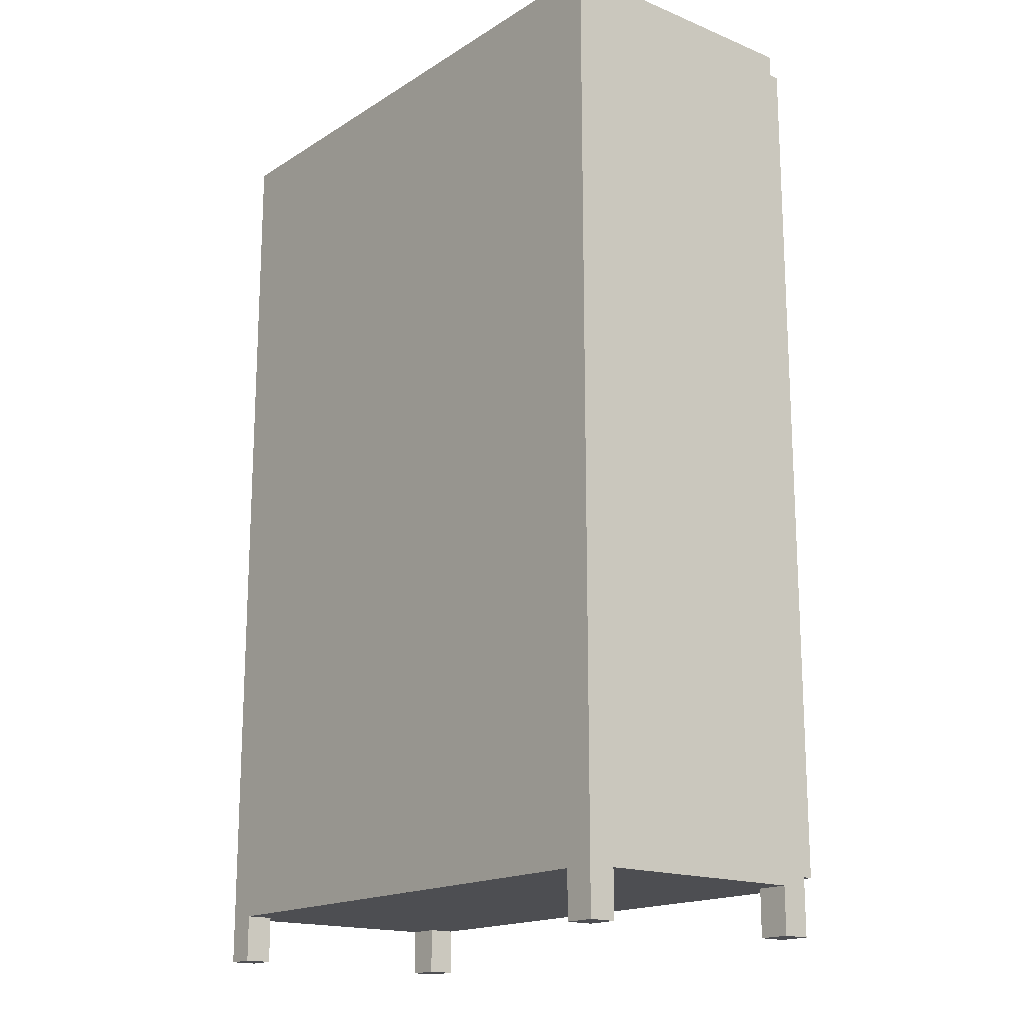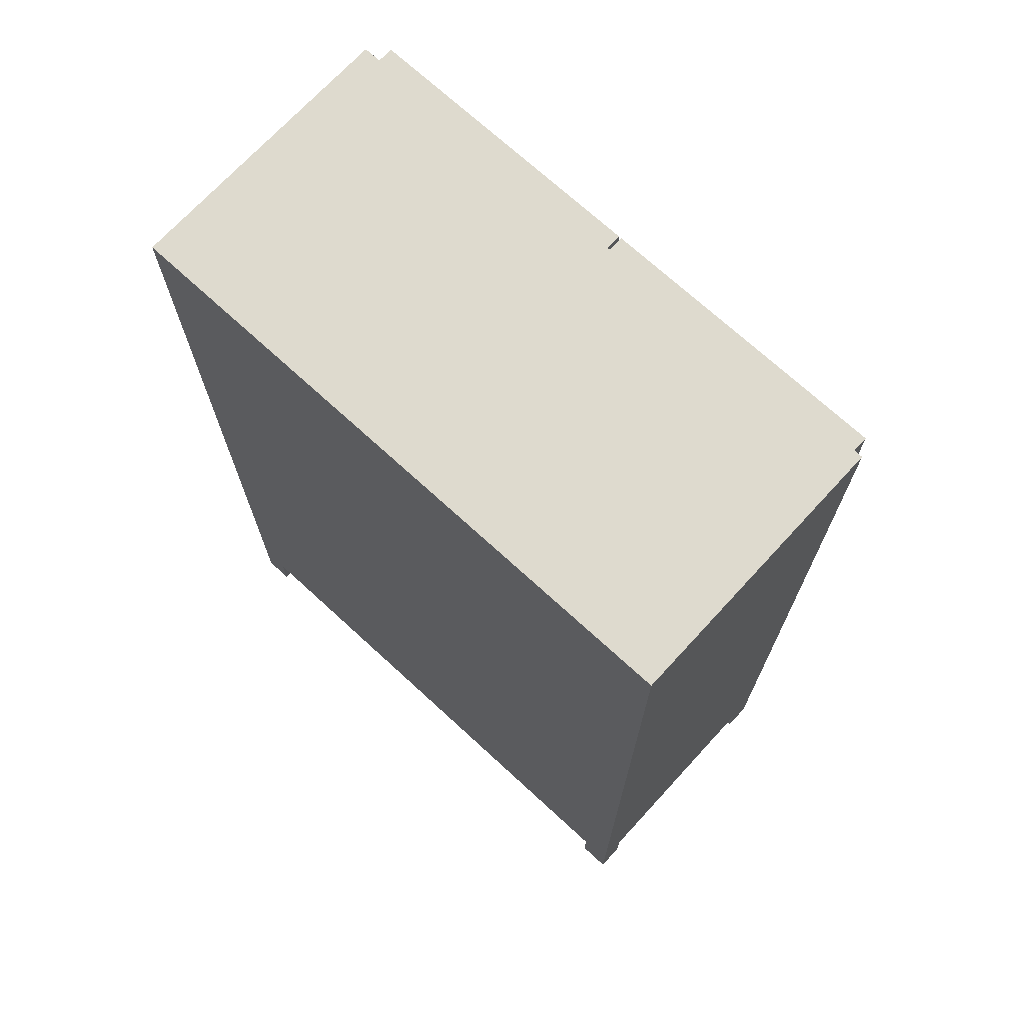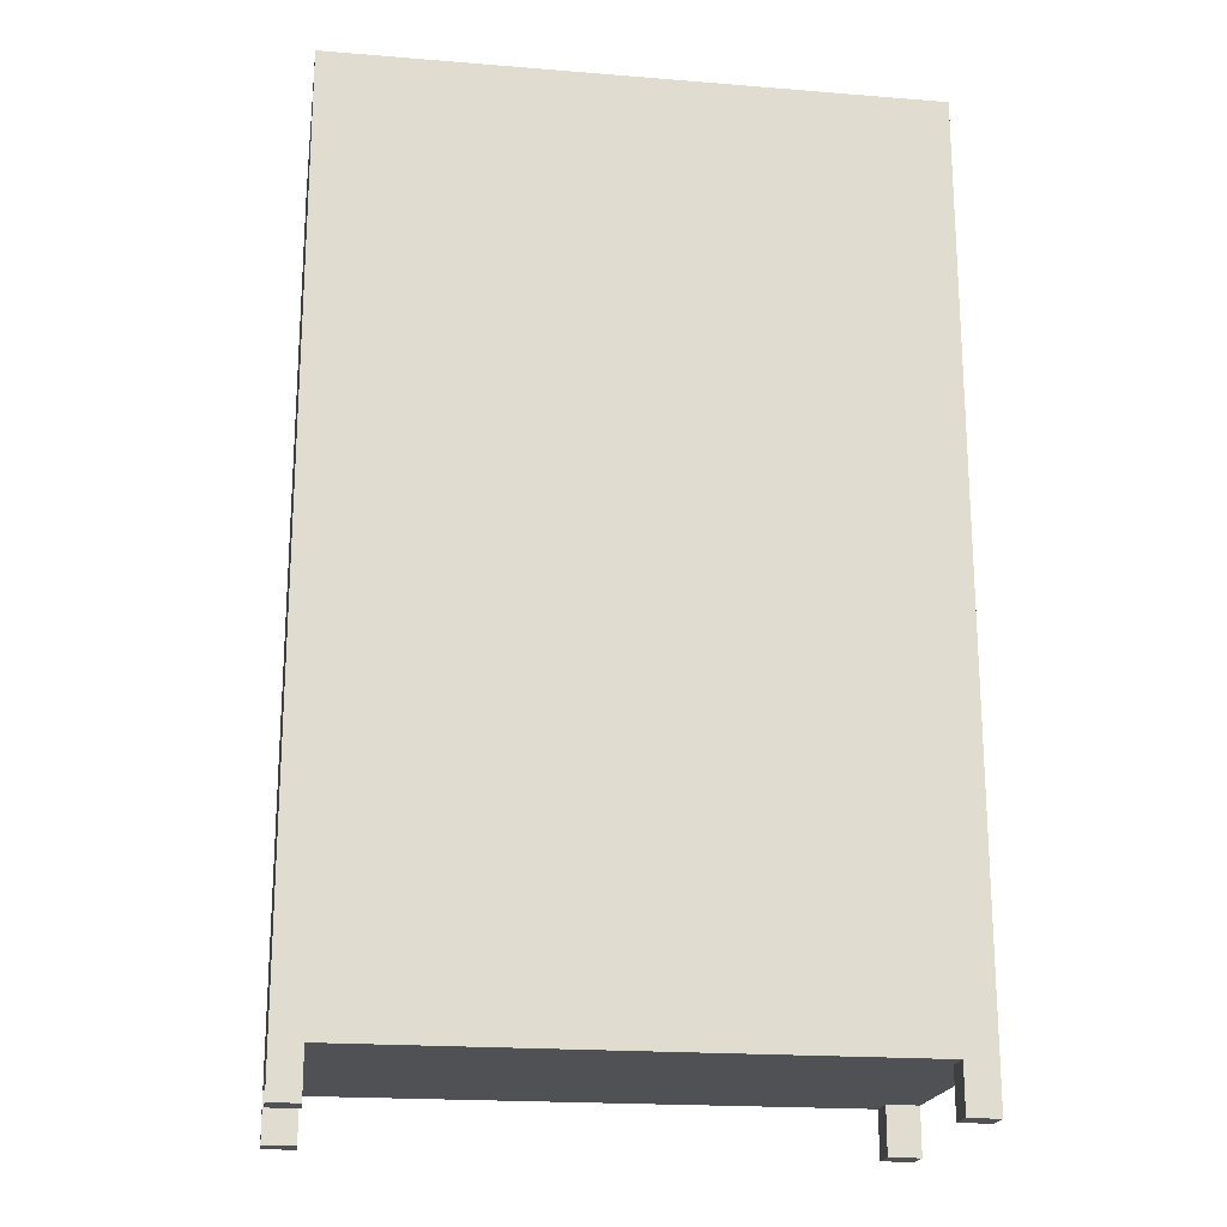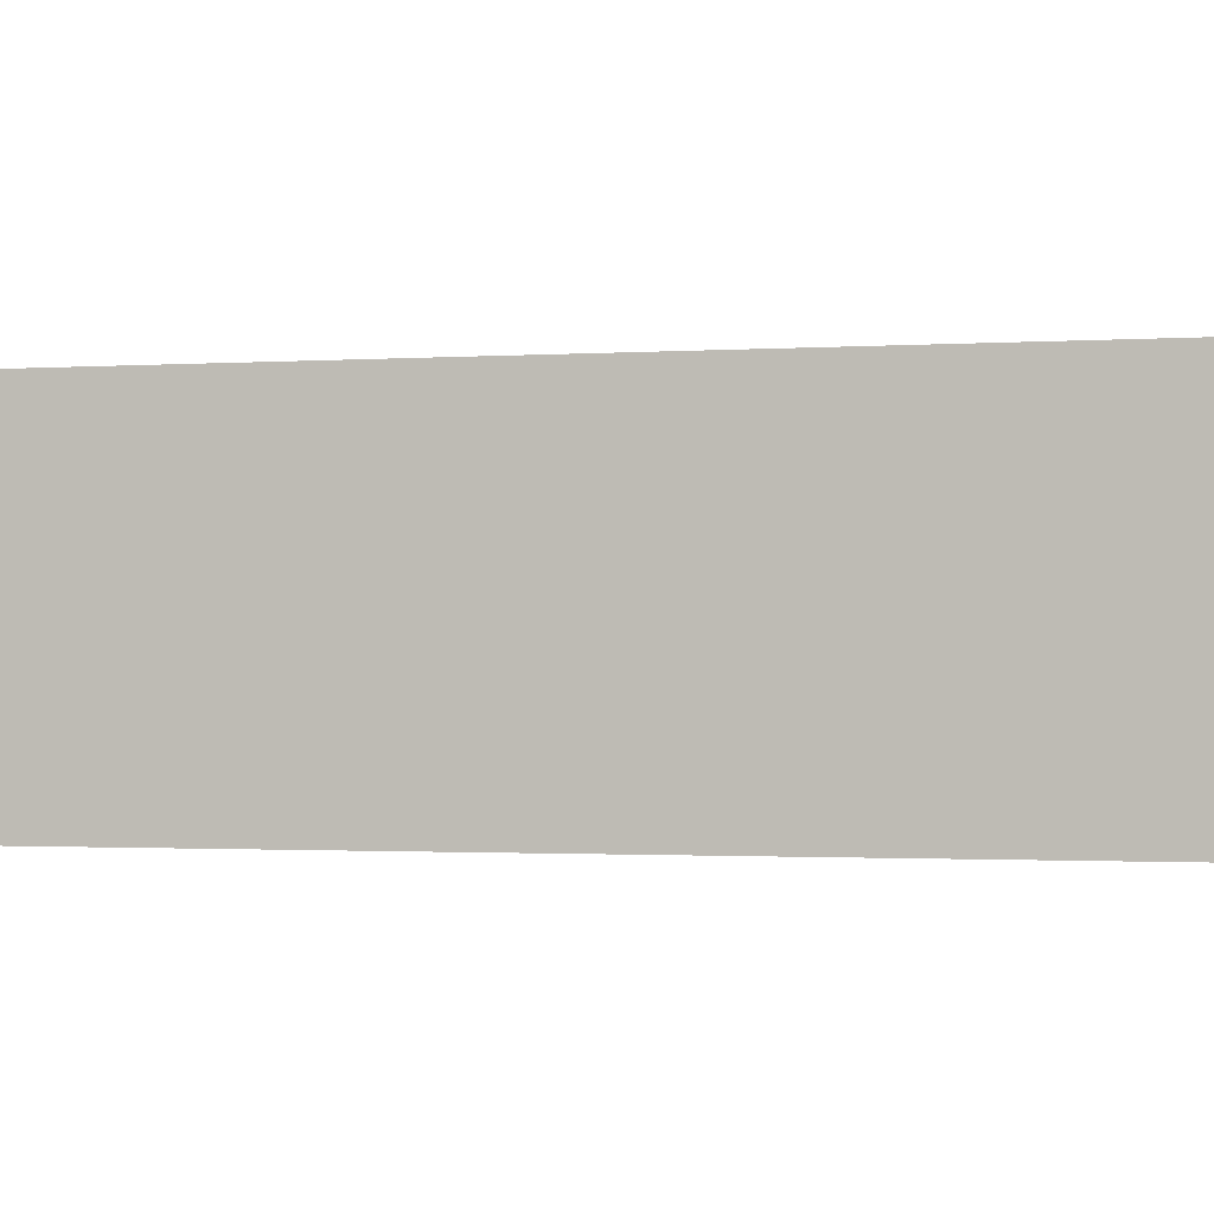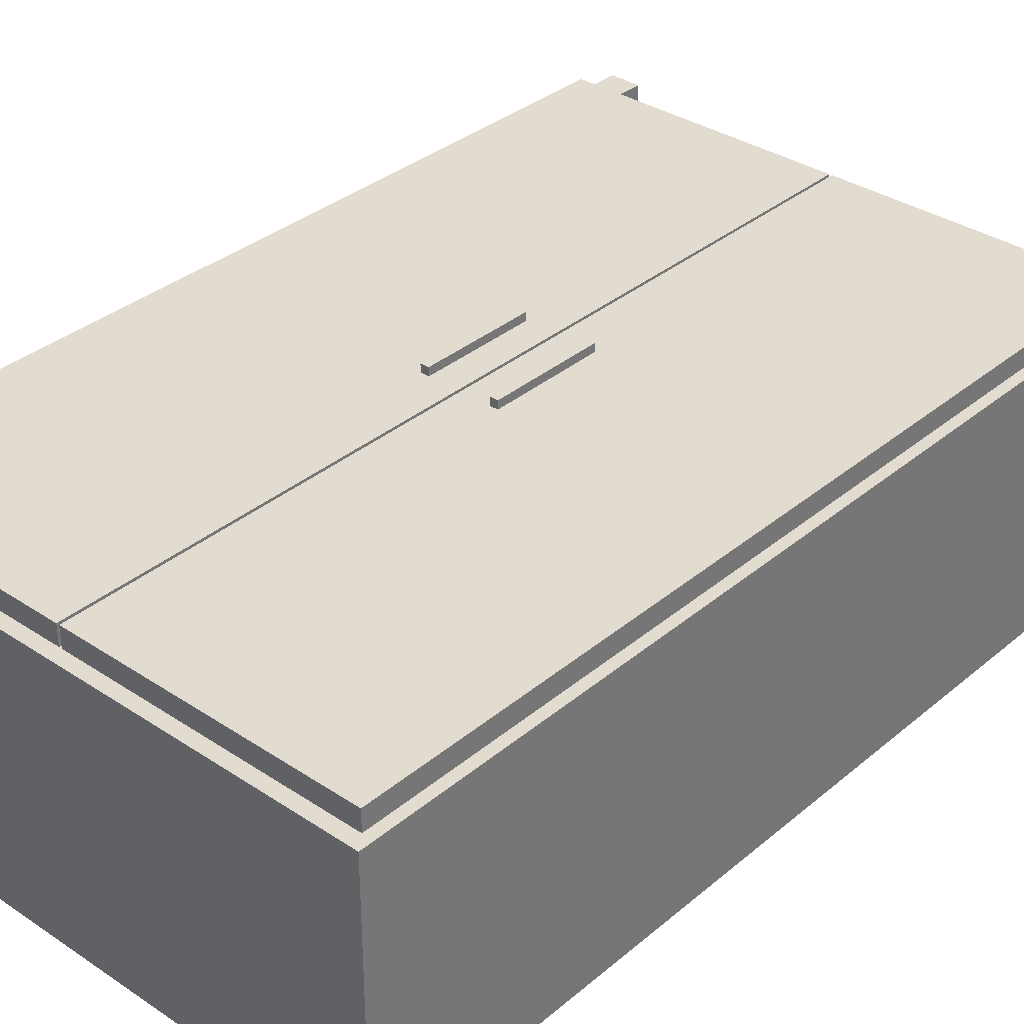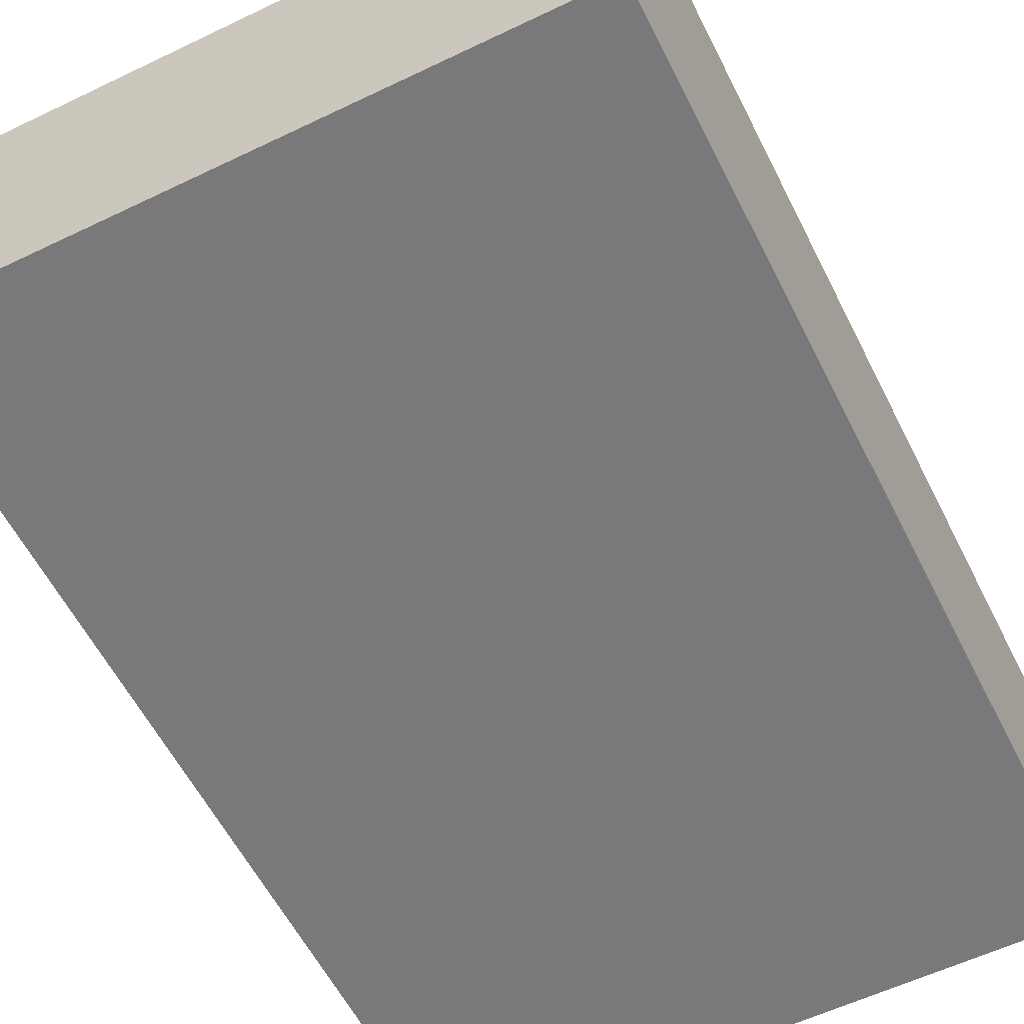
<metadata>
{"format":"obj","ext":"obj","renderer":"f3d","projection":"perspective","resolution":1024,"background":"white","views":[{"elev":-17.1,"azim":-129.1,"up":"+Y"},{"elev":71.3,"azim":-137.4,"up":"+Y"},{"elev":-19.9,"azim":171.5,"up":"+Y"},{"elev":-1.3,"azim":104.7,"up":"+Z"},{"elev":34.4,"azim":-138.2,"up":"+Z"},{"elev":-57.9,"azim":26.5,"up":"+Z"}]}
</metadata>
<code>
g default
v 779 34.63 -1109
v 779 34.63 -1188
v 779 291.8 -1109
v 779 291.8 -1188
v 609.6 291.8 -1109
v 609.6 291.8 -1188
v 609.6 34.63 -1109
v 609.6 34.63 -1188
v 609.6 34.63 -1180
v 779 34.63 -1180
v 609.6 34.63 -1117
v 779 34.63 -1117
v 770.8 34.63 -1188
v 770.7 34.63 -1180
v 769.9 34.63 -1117
v 769.8 34.63 -1109
v 618.5 34.63 -1188
v 618.6 34.63 -1180
v 618.8 34.63 -1117
v 618.9 34.63 -1109
v 609.6 21.14 -1109
v 609.6 21.14 -1117
v 618.8 21.14 -1117
v 618.9 21.14 -1109
v 618.5 21.14 -1188
v 618.6 21.14 -1180
v 609.6 21.14 -1180
v 609.6 21.14 -1188
v 770.7 21.14 -1180
v 779 21.14 -1180
v 770.8 21.14 -1188
v 779 21.14 -1188
v 769.9 21.14 -1117
v 769.8 21.14 -1109
v 779 21.14 -1117
v 779 21.14 -1109
v 614.5 40.01 -1109
v 623.2 40.01 -1109
v 765.5 40.01 -1109
v 774.1 40.01 -1109
v 774.1 286.4 -1109
v 614.5 286.4 -1109
v 614.5 40.01 -1176
v 623.2 40.01 -1176
v 765.5 40.01 -1176
v 774.1 40.01 -1176
v 774.1 286.4 -1176
v 614.5 286.4 -1176
v 612.5 288 -1103
v 612.5 288 -1109
v 612.5 38 -1103
v 612.5 38 -1109
v 693.8 288 -1103
v 693.8 288 -1109
v 693.8 38 -1109
v 693.8 38 -1103
v 685.1 141.6 -1101
v 685.1 141.6 -1103
v 685.1 174 -1101
v 685.1 174 -1103
v 682.7 174 -1101
v 682.7 174 -1103
v 682.7 141.6 -1101
v 682.7 141.6 -1103
v 775.8 288 -1103
v 775.8 288 -1109
v 775.8 38 -1103
v 775.8 38 -1109
v 694.6 288 -1103
v 694.6 288 -1109
v 694.6 38 -1109
v 694.6 38 -1103
v 703.2 141.6 -1101
v 703.2 141.6 -1103
v 703.2 174 -1101
v 703.2 174 -1103
v 705.6 174 -1101
v 705.6 174 -1103
v 705.6 141.6 -1101
v 705.6 141.6 -1103
g Closet
f 1 12 10 2 4 3
f 3 4 6 5
f 5 6 8 9 11 7
f 21 22 23 24
f 2 13 17 8 6 4
f 43 44 45 46 47 48
f 25 26 27 28
f 18 19 11 9
f 30 29 31 32
f 12 15 14 10
f 34 33 35 36
f 13 14 18 17
f 14 15 19 18
f 20 19 15 16
f 7 11 22 21
f 11 19 23 22
f 19 20 24 23
f 20 7 21 24
f 17 18 26 25
f 18 9 27 26
f 9 8 28 27
f 8 17 25 28
f 10 14 29 30
f 14 13 31 29
f 13 2 32 31
f 2 10 30 32
f 16 15 33 34
f 15 12 35 33
f 12 1 36 35
f 1 16 34 36
f 7 20 38 37
f 20 16 39 38
f 16 1 40 39
f 1 3 41 40
f 3 5 42 41
f 5 7 37 42
f 37 38 44 43
f 38 39 45 44
f 39 40 46 45
f 40 41 47 46
f 41 42 48 47
f 42 37 43 48
f 53 54 50 49
f 49 50 52 51
f 51 52 55 56
f 54 55 52 50
f 51 56 53 49
f 57 58 60 59
f 59 60 62 61
f 61 62 64 63
f 63 64 58 57
f 58 64 62 60
f 63 57 59 61
f 54 53 56 55
f 69 65 66 70
f 65 67 68 66
f 67 72 71 68
f 70 66 68 71
f 67 65 69 72
f 73 75 76 74
f 75 77 78 76
f 77 79 80 78
f 79 73 74 80
f 74 76 78 80
f 79 77 75 73
f 70 71 72 69

</code>
